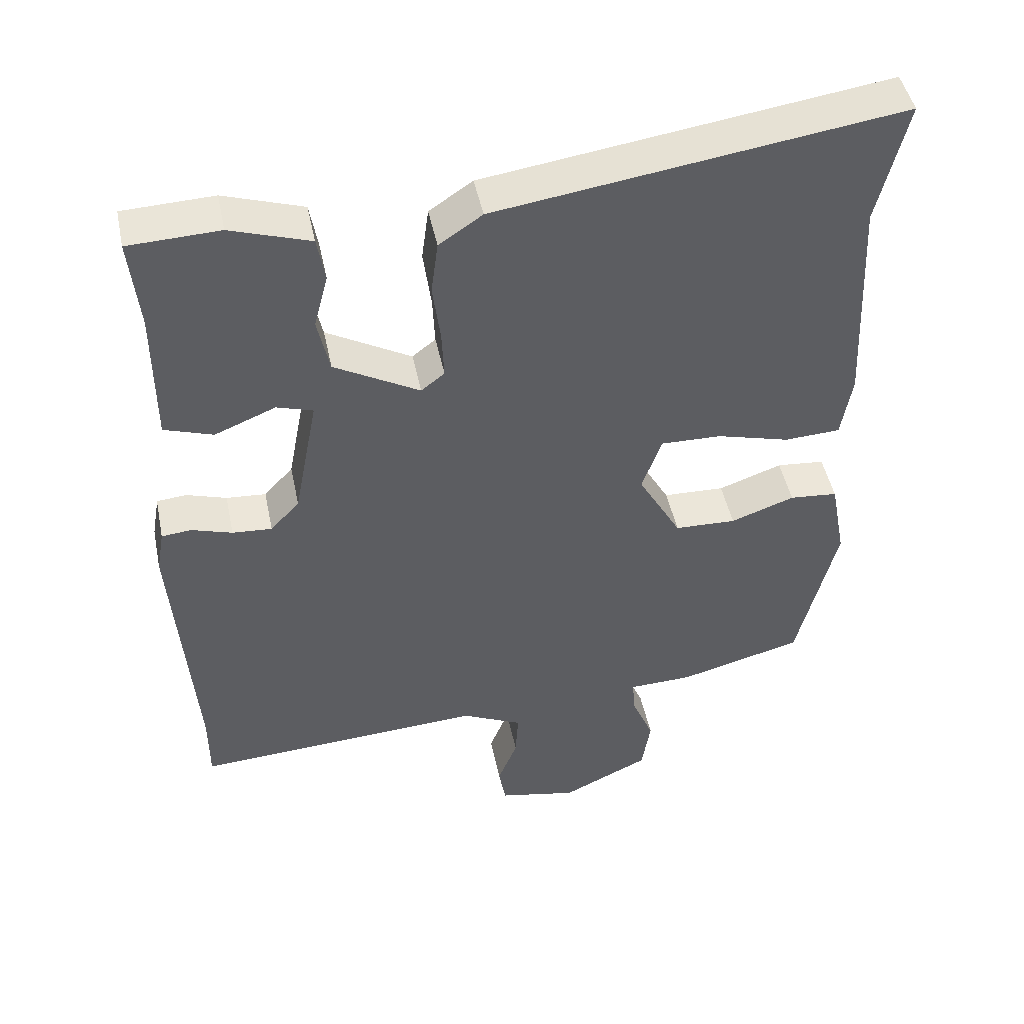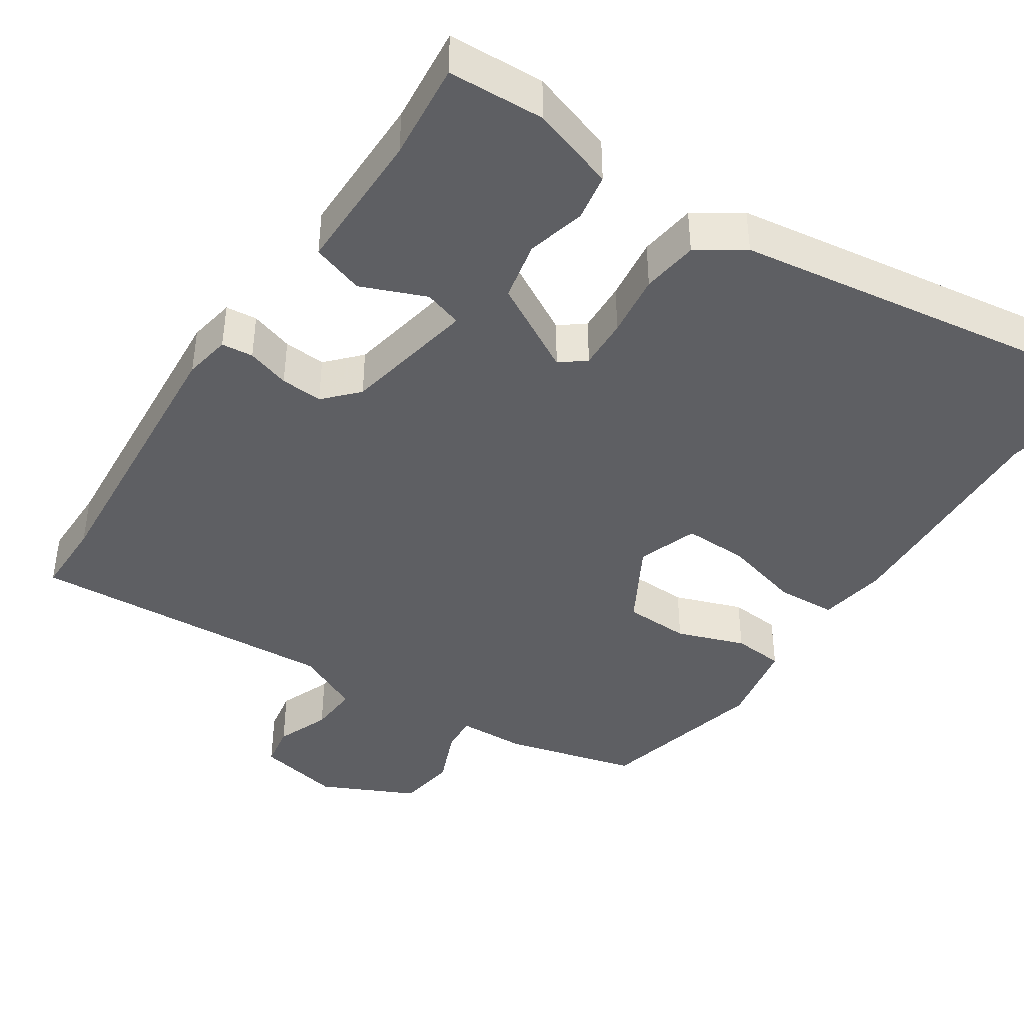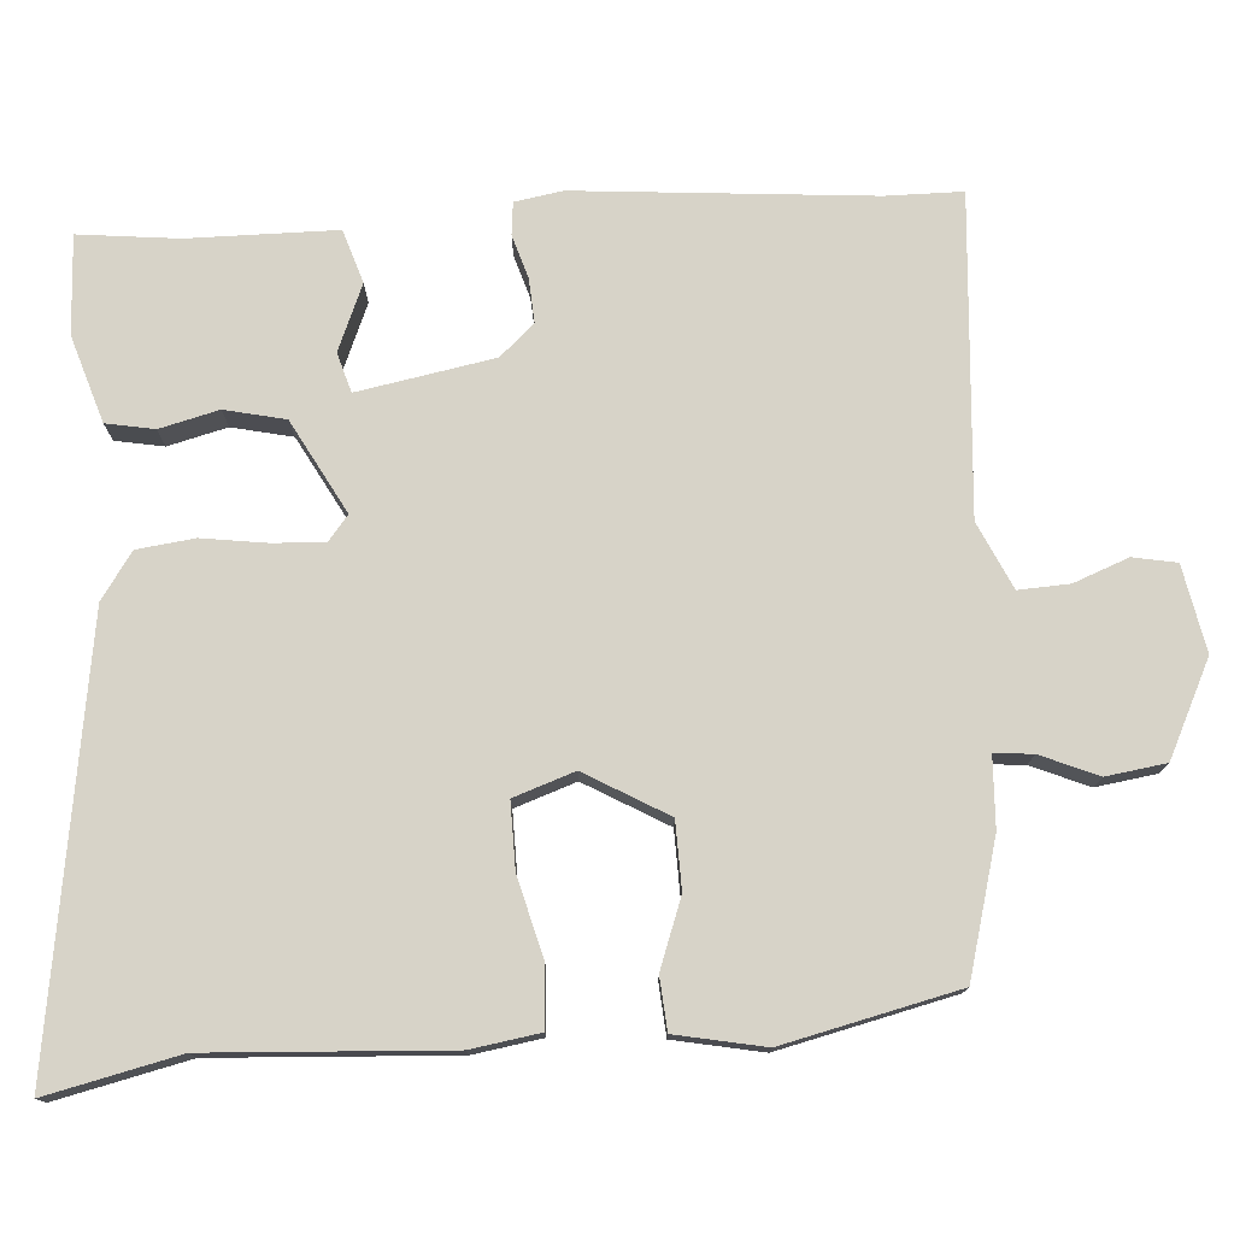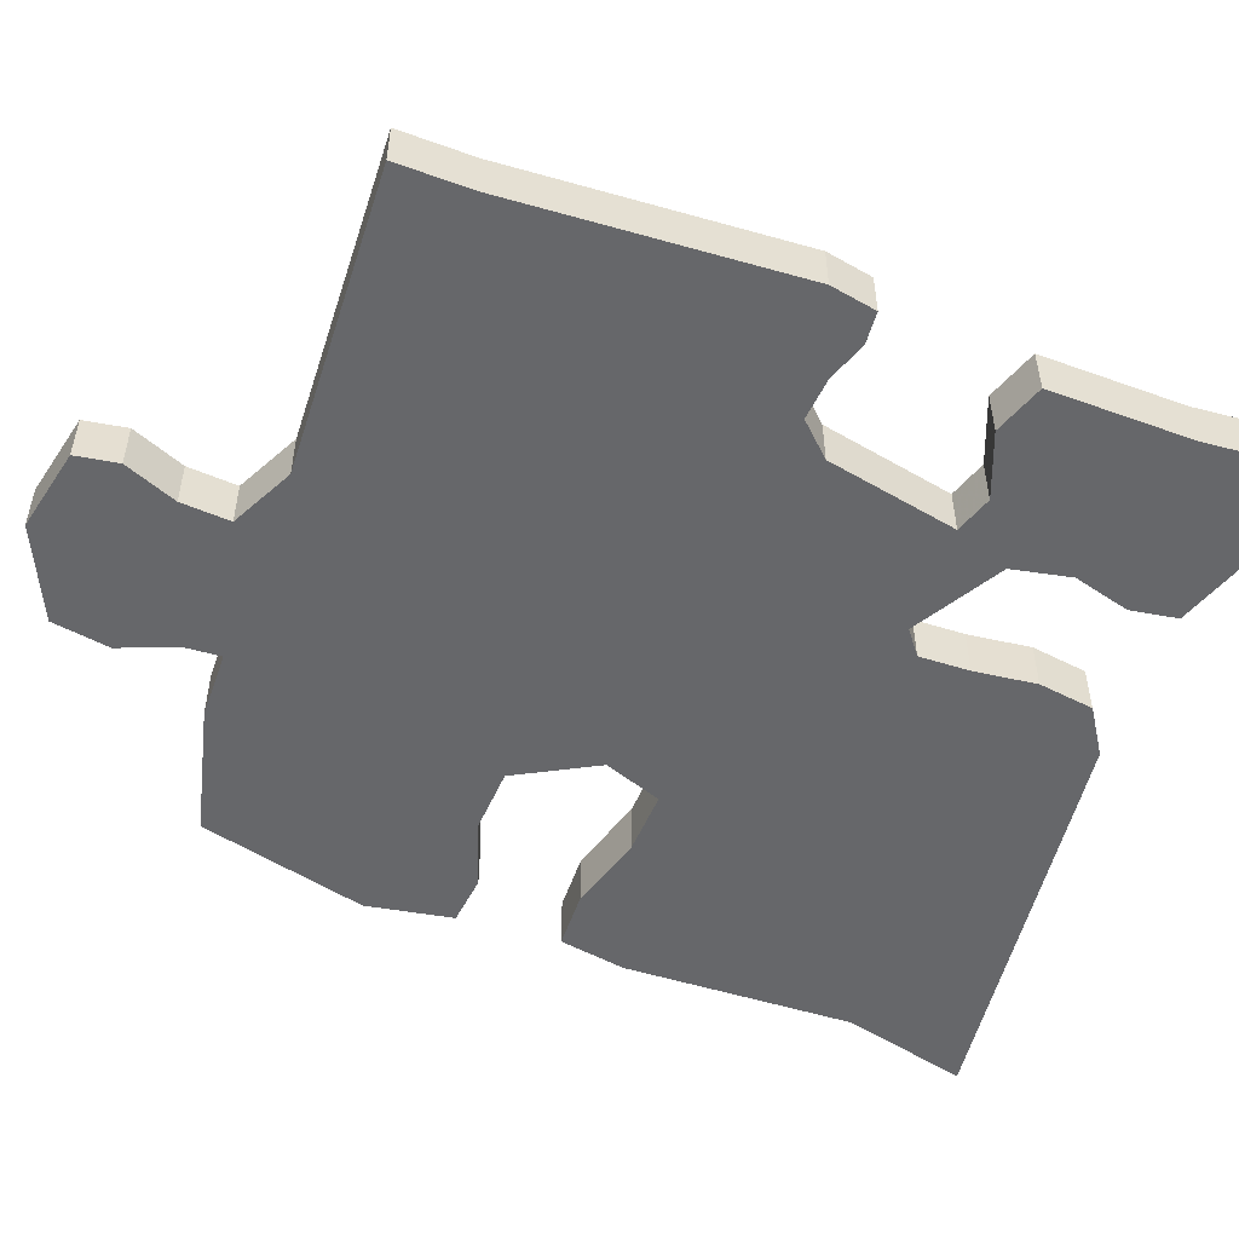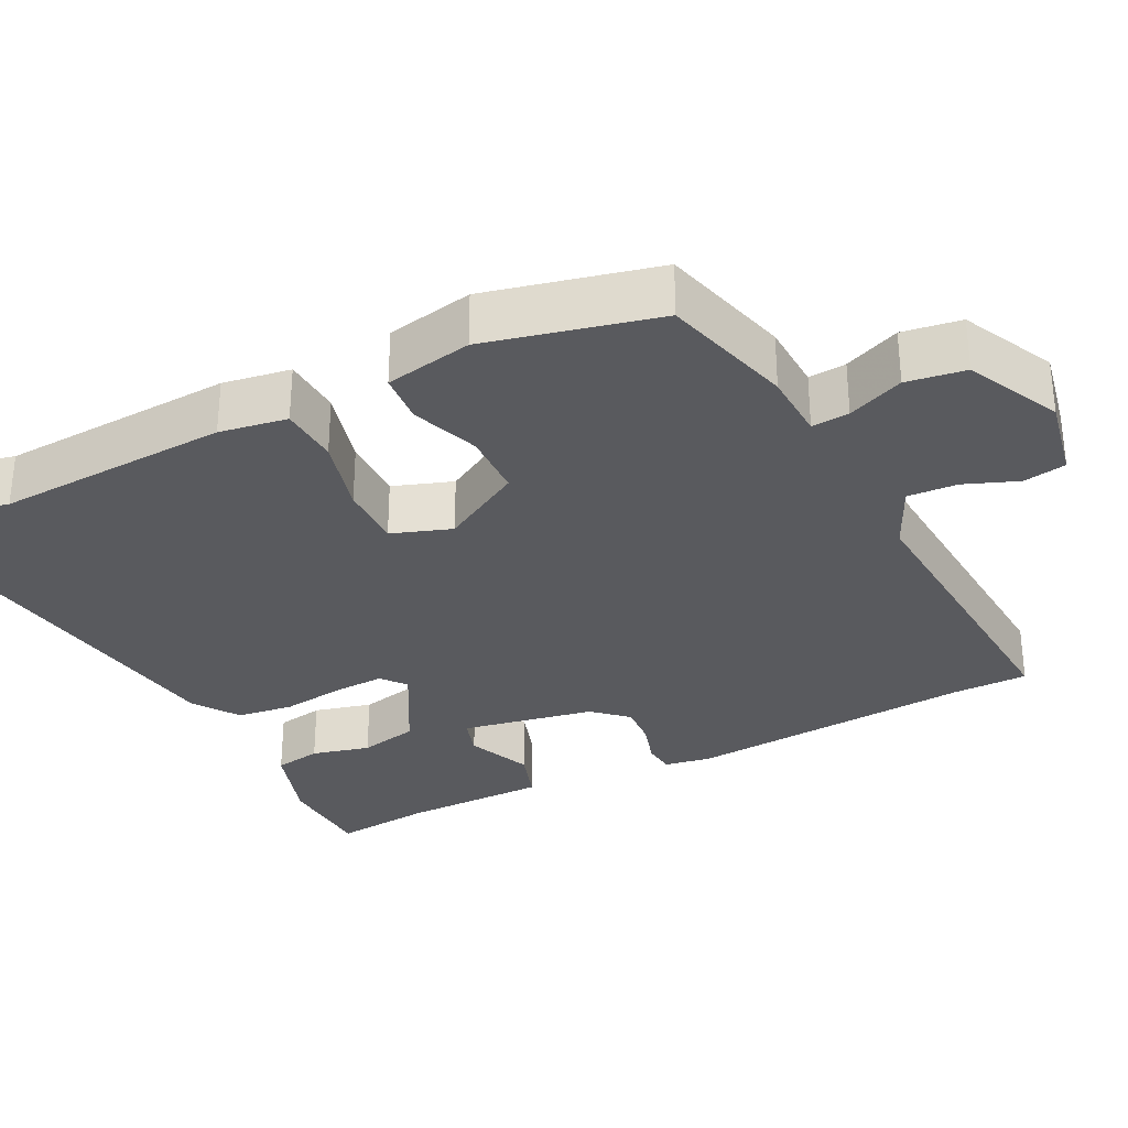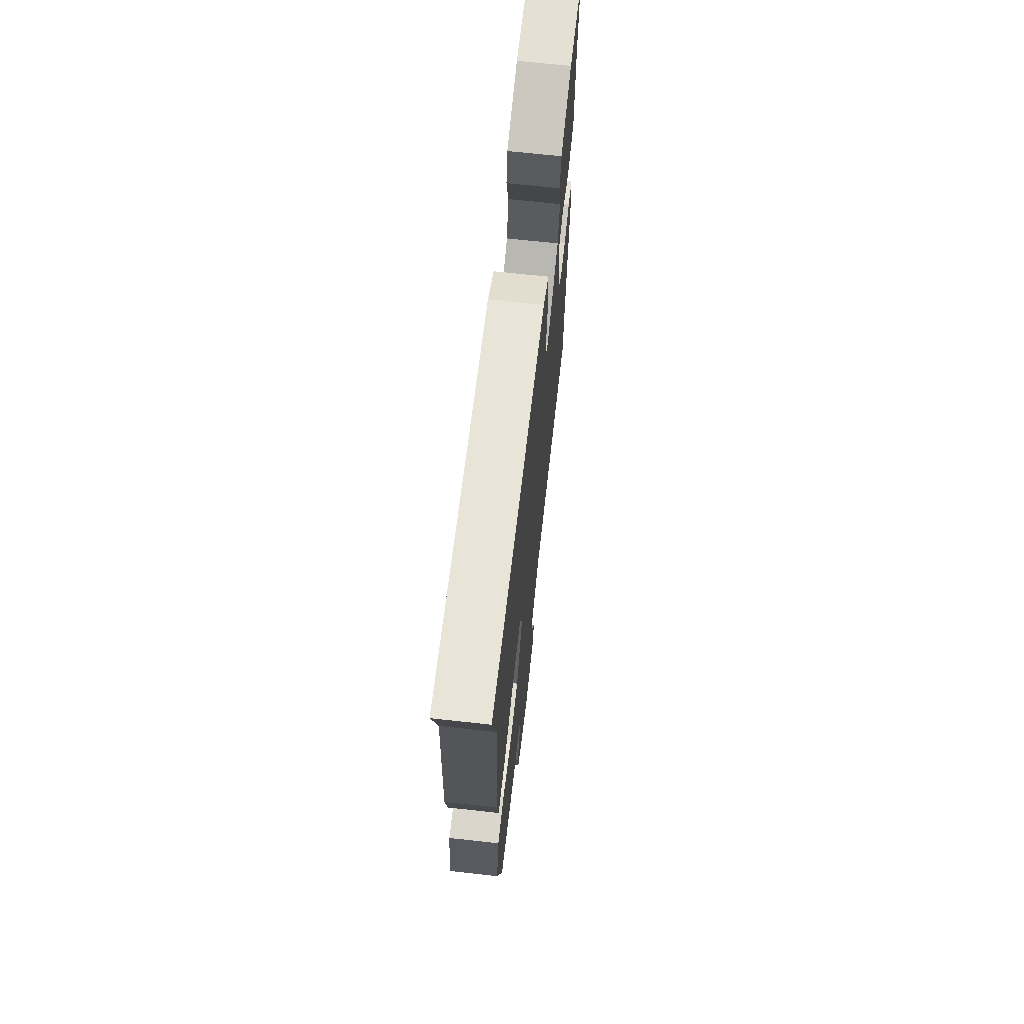
<metadata>
{"format":"obj","ext":"obj","renderer":"f3d","projection":"perspective","resolution":1024,"background":"white","views":[{"elev":46.8,"azim":-11.6,"up":"+Z"},{"elev":-41.9,"azim":-33.5,"up":"+Y"},{"elev":76.5,"azim":86.7,"up":"+Y"},{"elev":-52.2,"azim":-111.3,"up":"+Y"},{"elev":-31.3,"azim":117.1,"up":"+Y"},{"elev":68.5,"azim":96.3,"up":"+Z"}]}
</metadata>
<code>
v -0.5 0.07 -0.553
v -0.5 0.07 -0.453
v -0.529 0.07 -0.069
v -0.518 0.07 -0.007
v -0.476 0.07 -0.003
v -0.419 0.07 -0.021
v -0.363 0.07 -0.025
v -0.322 0.07 0.019
v -0.288 0.07 0.196
v -0.339 0.07 0.212
v -0.425 0.07 0.177
v -0.494 0.07 0.2
v -0.494 0.07 0.393
v -0.507 0.07 0.523
v -0.379 0.07 0.528
v -0.267 0.07 0.491
v -0.256 0.07 0.428
v -0.276 0.07 0.351
v -0.259 0.07 0.272
v -0.139 0.07 0.205
v -0.106 0.07 0.231
v -0.109 0.07 0.299
v -0.12 0.07 0.383
v -0.11 0.07 0.458
v -0.049 0.07 0.499
v 0.519 0.07 0.58
v 0.478 0.07 0.407
v 0.493 0.07 0.096
v 0.478 0.07 0.006
v 0.399 0.07 0.002
v 0.296 0.07 0.03
v 0.21 0.07 0.032
v 0.182 0.07 -0.047
v 0.243 0.07 -0.155
v 0.33 0.07 -0.158
v 0.42 0.07 -0.126
v 0.488 0.07 -0.132
v 0.51 0.07 -0.248
v 0.455 0.07 -0.475
v 0.28 0.07 -0.521
v 0.189 0.07 -0.524
v 0.193 0.07 -0.574
v 0.224 0.07 -0.649
v 0.212 0.07 -0.727
v 0.088 0.07 -0.786
v -0.024 0.07 -0.763
v -0.034 0.07 -0.706
v -0.006 0.07 -0.635
v -0.002 0.07 -0.569
v -0.088 0.07 -0.528
v -0.5 0 -0.553
v -0.5 0 -0.453
v -0.529 0 -0.069
v -0.518 0 -0.007
v -0.476 0 -0.003
v -0.419 0 -0.021
v -0.363 0 -0.025
v -0.322 0 0.019
v -0.288 0 0.196
v -0.339 0 0.212
v -0.425 0 0.177
v -0.494 0 0.2
v -0.494 0 0.393
v -0.507 0 0.523
v -0.379 0 0.528
v -0.267 0 0.491
v -0.256 0 0.428
v -0.276 0 0.351
v -0.259 0 0.272
v -0.139 0 0.205
v -0.106 0 0.231
v -0.109 0 0.299
v -0.12 0 0.383
v -0.11 0 0.458
v -0.049 0 0.499
v 0.519 0 0.58
v 0.478 0 0.407
v 0.493 0 0.096
v 0.478 0 0.006
v 0.399 0 0.002
v 0.296 0 0.03
v 0.21 0 0.032
v 0.182 0 -0.047
v 0.243 0 -0.155
v 0.33 0 -0.158
v 0.42 0 -0.126
v 0.488 0 -0.132
v 0.51 0 -0.248
v 0.455 0 -0.475
v 0.28 0 -0.521
v 0.189 0 -0.524
v 0.193 0 -0.574
v 0.224 0 -0.649
v 0.212 0 -0.727
v 0.088 0 -0.786
v -0.024 0 -0.763
v -0.034 0 -0.706
v -0.006 0 -0.635
v -0.002 0 -0.569
v -0.088 0 -0.528
f 45 46 47 48
f 45 48 49
f 42 43 44 45
f 41 42 45 49
f 38 39 40 41
f 38 41 49 50
f 35 36 37 38
f 34 35 38 50
f 28 29 30 31
f 27 28 31 32
f 26 27 32
f 25 26 32
f 22 23 24 25
f 21 22 25 32
f 20 21 32 33
f 15 16 17 18
f 13 14 15 18
f 13 18 19
f 10 11 12 13
f 9 10 13 19
f 8 9 19 20
f 3 4 5 6
f 2 3 6 7
f 20 33 34 50
f 7 8 20 50
f 1 2 7 50
f 98 97 96 95
f 99 98 95
f 95 94 93 92
f 99 95 92 91
f 91 90 89 88
f 100 99 91 88
f 88 87 86 85
f 100 88 85 84
f 81 80 79 78
f 82 81 78 77
f 82 77 76
f 82 76 75
f 75 74 73 72
f 82 75 72 71
f 83 82 71 70
f 68 67 66 65
f 68 65 64 63
f 69 68 63
f 63 62 61 60
f 69 63 60 59
f 70 69 59 58
f 56 55 54 53
f 57 56 53 52
f 100 84 83 70
f 100 70 58 57
f 100 57 52 51
f 1 51 52 2
f 2 52 53 3
f 3 53 54 4
f 4 54 55 5
f 5 55 56 6
f 6 56 57 7
f 7 57 58 8
f 8 58 59 9
f 9 59 60 10
f 10 60 61 11
f 11 61 62 12
f 12 62 63 13
f 13 63 64 14
f 14 64 65 15
f 15 65 66 16
f 16 66 67 17
f 17 67 68 18
f 18 68 69 19
f 19 69 70 20
f 20 70 71 21
f 21 71 72 22
f 22 72 73 23
f 23 73 74 24
f 24 74 75 25
f 25 75 76 26
f 26 76 77 27
f 27 77 78 28
f 28 78 79 29
f 29 79 80 30
f 30 80 81 31
f 31 81 82 32
f 32 82 83 33
f 33 83 84 34
f 34 84 85 35
f 35 85 86 36
f 36 86 87 37
f 37 87 88 38
f 38 88 89 39
f 39 89 90 40
f 40 90 91 41
f 41 91 92 42
f 42 92 93 43
f 43 93 94 44
f 44 94 95 45
f 45 95 96 46
f 46 96 97 47
f 47 97 98 48
f 48 98 99 49
f 49 99 100 50
f 50 100 51 1

</code>
